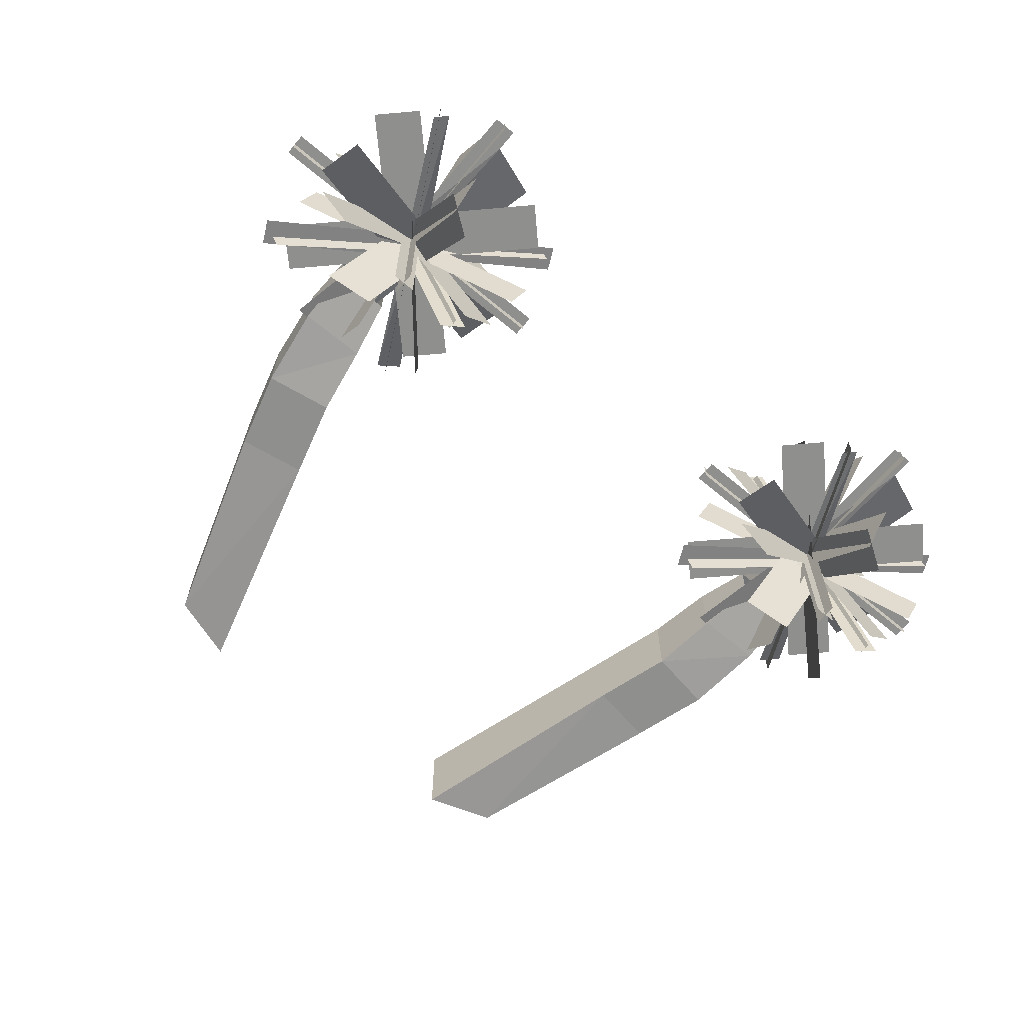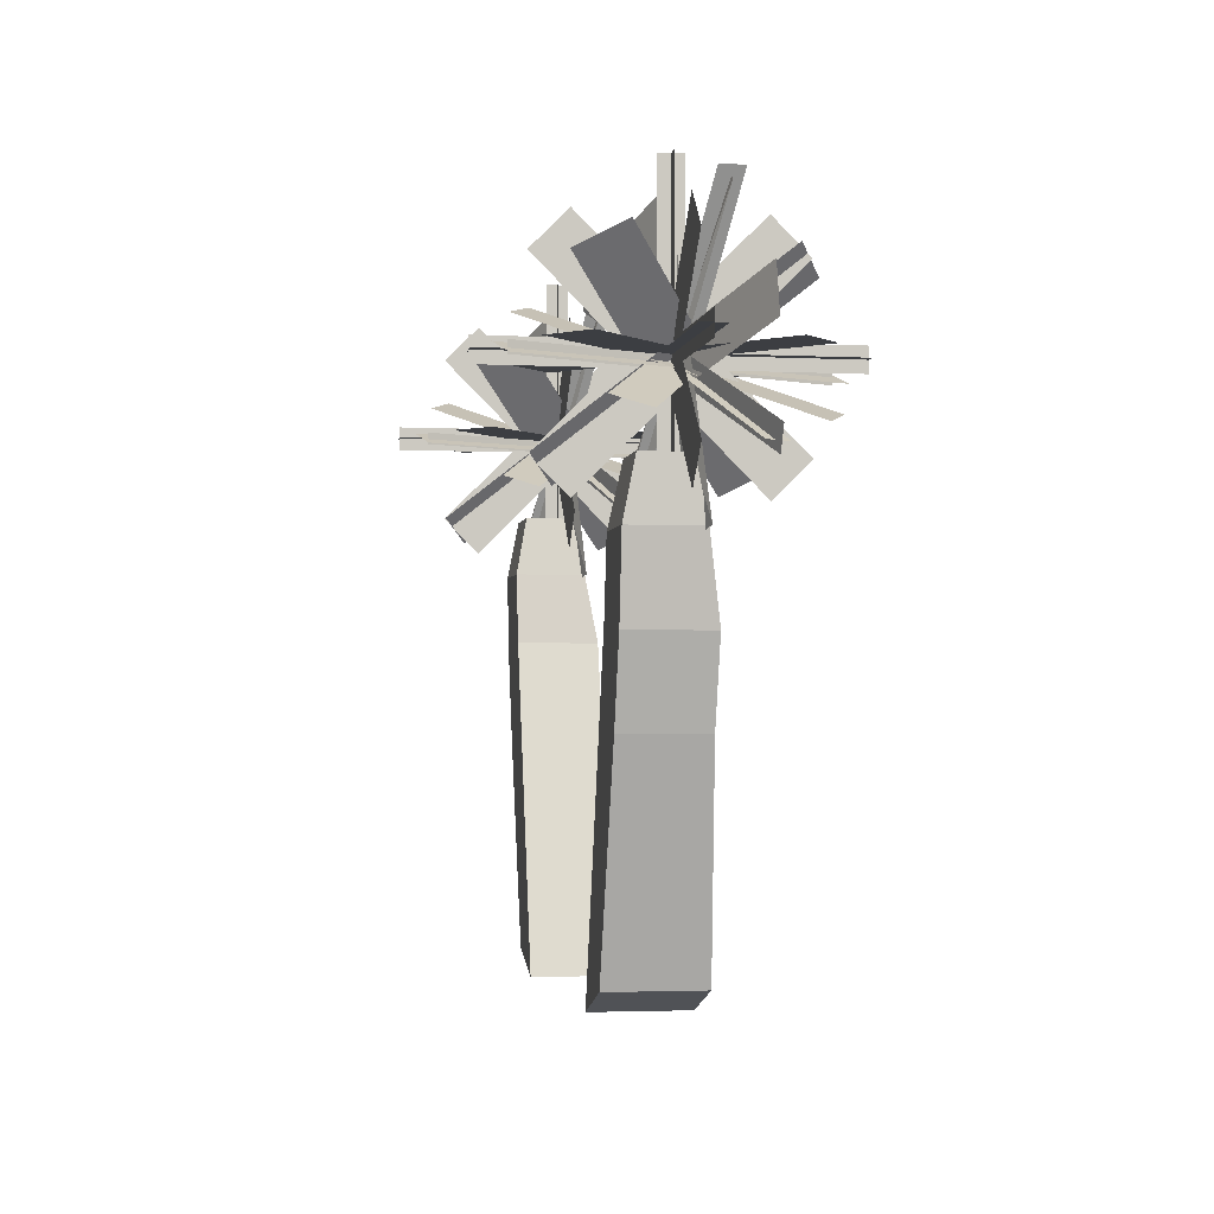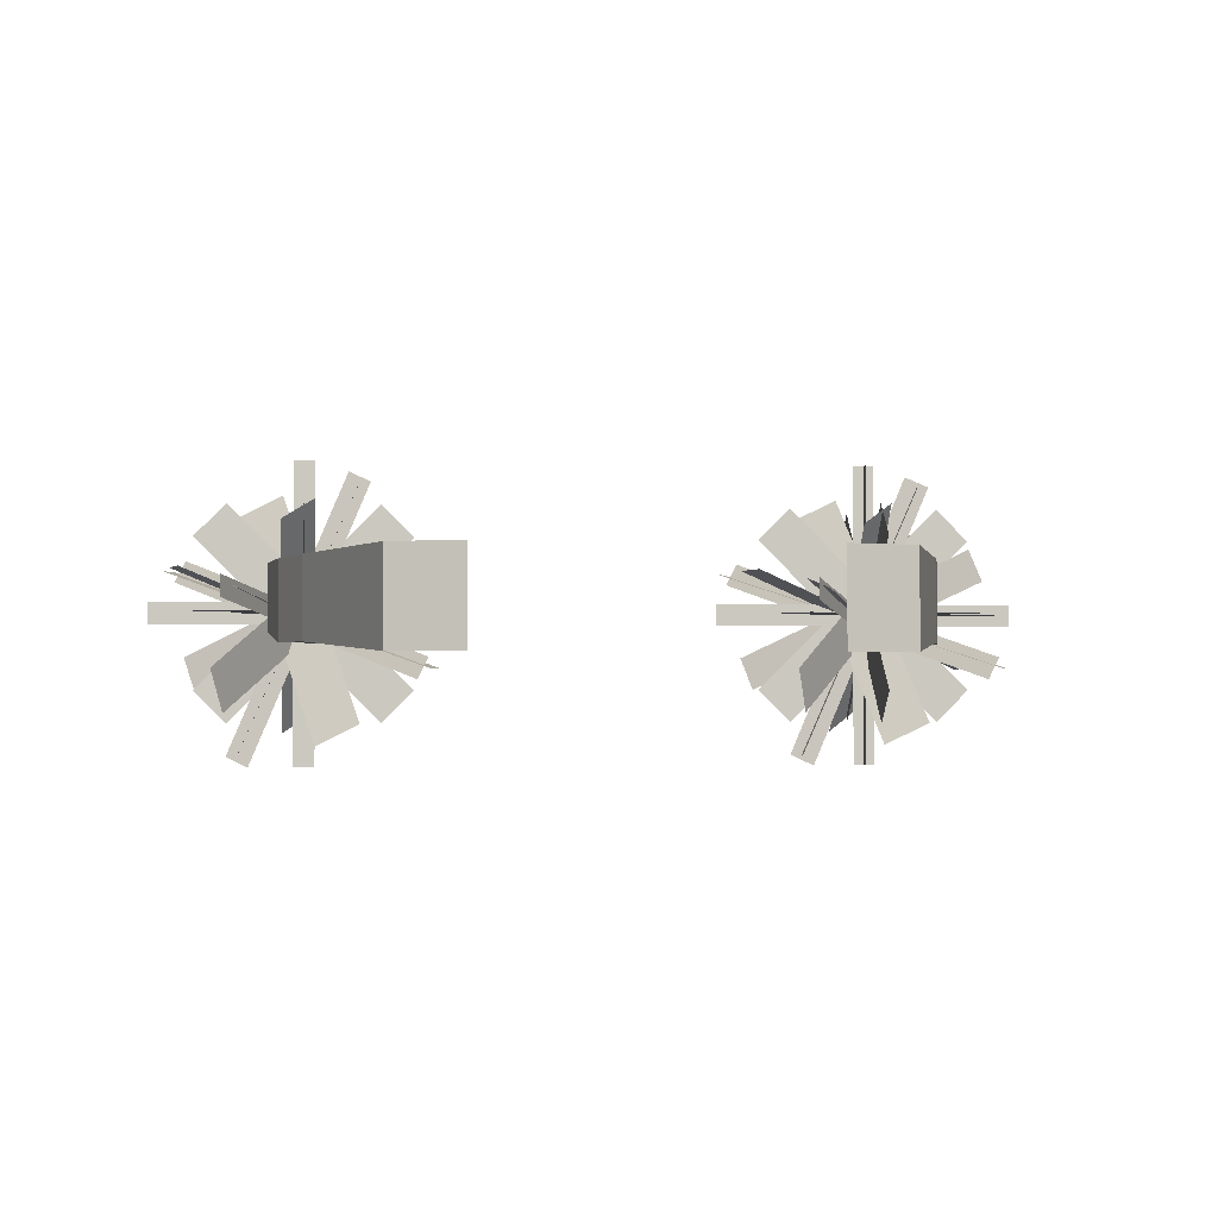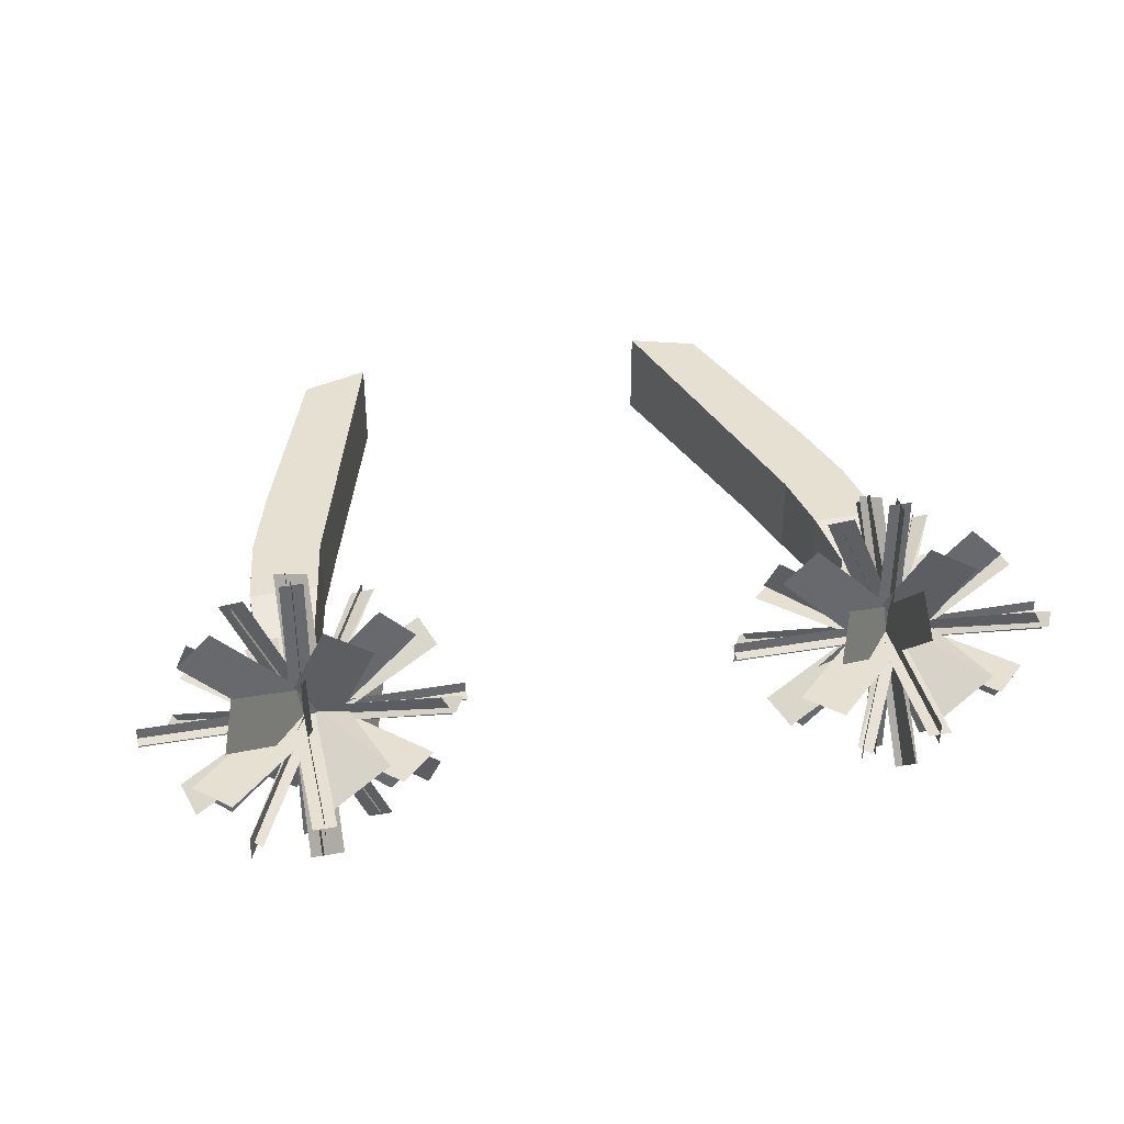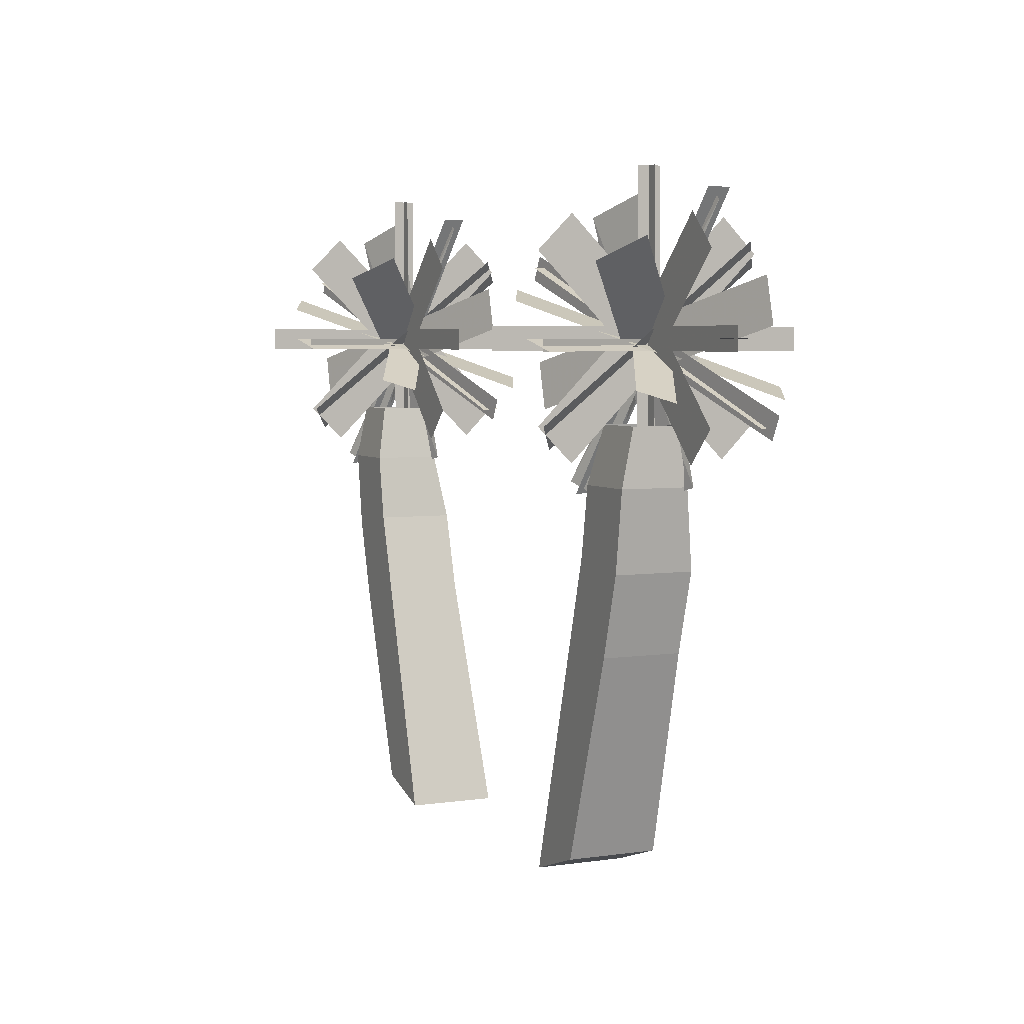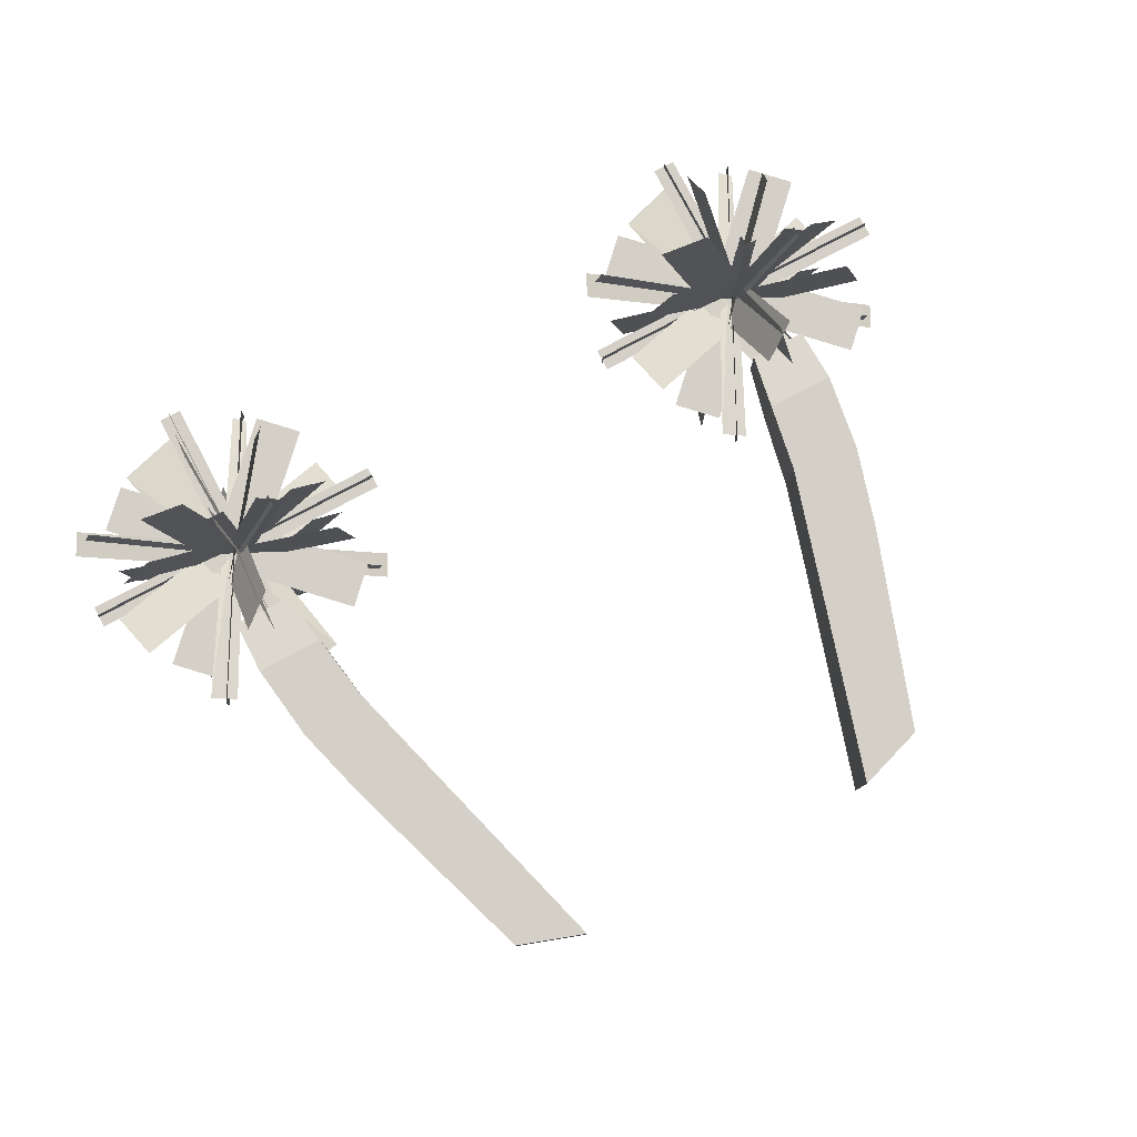
<metadata>
{"format":"obj","ext":"obj","renderer":"f3d","projection":"perspective","resolution":1024,"background":"white","views":[{"elev":-65.2,"azim":140.0,"up":"+Z"},{"elev":-3.0,"azim":80.2,"up":"+Y"},{"elev":-1.8,"azim":-7.0,"up":"+Z"},{"elev":37.7,"azim":167.6,"up":"+Z"},{"elev":4.5,"azim":64.7,"up":"+Y"},{"elev":80.0,"azim":-27.8,"up":"+Z"}]}
</metadata>
<code>
v 0.1875 -0.5312 -0.007812
v 0.2266 -0.5312 -0.007812
v 0.2266 -0.5703 -0.01562
v 0.1797 -0.5703 -0.01562
v 0.1875 -0.5312 0.02344
v 0.1797 -0.5703 0.03125
v 0.2266 -0.5312 0.02344
v 0.2266 -0.5703 0.03125
v 0.2188 -0.625 0.03125
v 0.2188 -0.625 -0.02344
v 0.1719 -0.6172 -0.02344
v 0.1719 -0.6172 0.03125
v 0.2031 -0.6797 0.03125
v 0.2031 -0.6797 -0.02344
v 0.1562 -0.6719 -0.02344
v 0.1562 -0.6719 0.03125
v 0.1094 -0.8359 0.03125
v 0.1562 -0.8203 0.03125
v 0.1562 -0.8203 -0.03125
v 0.1094 -0.8359 -0.03125
v -0.1719 -0.6172 -0.02344
v -0.2188 -0.625 -0.02344
v -0.2266 -0.5703 -0.01562
v -0.1797 -0.5703 -0.01562
v -0.1719 -0.6172 0.03125
v -0.1562 -0.6719 -0.02344
v -0.2031 -0.6797 -0.02344
v -0.2031 -0.6797 0.03125
v -0.2188 -0.625 0.03125
v -0.2266 -0.5703 0.03125
v -0.2266 -0.5312 0.02344
v -0.2266 -0.5312 -0.007812
v -0.1875 -0.5312 -0.007812
v -0.1797 -0.5703 0.03125
v -0.1562 -0.6719 0.03125
v -0.1094 -0.8359 0.03125
v -0.1094 -0.8359 -0.03125
v -0.1562 -0.8203 -0.03125
v -0.1562 -0.8203 0.03125
v -0.1875 -0.5312 0.02344
v 0.2031 -0.3984 0.05469
v 0.2031 -0.4219 0.07812
v 0.2031 -0.5547 -0.05469
v 0.2031 -0.5312 -0.07812
v 0.2031 -0.5312 0.07812
v 0.2031 -0.5547 0.05469
v 0.2031 -0.4219 -0.07812
v 0.2031 -0.3984 -0.05469
v 0.2031 -0.4688 0.1094
v 0.2031 -0.4844 0.1094
v 0.2031 -0.4844 -0.1094
v 0.2031 -0.4688 -0.1094
v 0.2031 -0.5859 0.007812
v 0.2031 -0.5859 -0.007812
v 0.2031 -0.3672 -0.007812
v 0.2031 -0.3672 0.007812
v 0.1484 -0.3984 0
v 0.125 -0.4219 0
v 0.2578 -0.5547 0
v 0.2812 -0.5312 0
v 0.125 -0.5312 0
v 0.1484 -0.5547 0
v 0.2812 -0.4219 0
v 0.2578 -0.3984 0
v 0.09375 -0.4688 0
v 0.09375 -0.4844 0
v 0.3125 -0.4844 0
v 0.3125 -0.4688 0
v 0.1953 -0.5859 0
v 0.2109 -0.5859 0
v 0.2109 -0.3672 0
v 0.1953 -0.3672 0
v 0.1484 -0.4766 -0.07812
v 0.125 -0.4766 -0.05469
v 0.2578 -0.4766 0.07812
v 0.2812 -0.4766 0.05469
v 0.125 -0.4766 0.05469
v 0.1484 -0.4766 0.07812
v 0.2812 -0.4766 -0.05469
v 0.2578 -0.4766 -0.07812
v 0.09375 -0.4766 -0.007812
v 0.09375 -0.4766 0.007812
v 0.3125 -0.4766 0.007812
v 0.3125 -0.4766 -0.007812
v 0.1953 -0.4766 0.1094
v 0.2109 -0.4766 0.1094
v 0.2109 -0.4766 -0.1094
v 0.1953 -0.4766 -0.1094
v 0.2578 -0.4141 0.03125
v 0.25 -0.4297 0.0625
v 0.1406 -0.5469 -0.03906
v 0.1484 -0.5312 -0.07031
v 0.2109 -0.5312 0.07812
v 0.1875 -0.5469 0.0625
v 0.1875 -0.4297 -0.08594
v 0.2109 -0.4141 -0.07031
v 0.2422 -0.4766 0.09375
v 0.2422 -0.4844 0.09375
v 0.1562 -0.4844 -0.1016
v 0.1562 -0.4766 -0.1016
v 0.1484 -0.5781 0.02344
v 0.1484 -0.5781 0.007812
v 0.25 -0.3828 -0.03125
v 0.25 -0.3828 -0.01562
v 0.1953 -0.3828 0
v 0.1562 -0.3984 0.01562
v 0.2031 -0.5781 -0.007812
v 0.2344 -0.5703 -0.01562
v 0.1094 -0.4922 0.03125
v 0.1172 -0.5234 0.03125
v 0.2891 -0.4688 -0.03906
v 0.2812 -0.4375 -0.03906
v 0.1094 -0.4219 0.03125
v 0.1016 -0.4375 0.03125
v 0.2891 -0.5391 -0.03906
v 0.2969 -0.5234 -0.03906
v 0.1406 -0.5703 0.02344
v 0.1562 -0.5781 0.01562
v 0.25 -0.3906 -0.02344
v 0.2422 -0.3828 -0.02344
v 0.125 -0.4531 -0.05469
v 0.1172 -0.4453 -0.03125
v 0.2734 -0.5078 0.04688
v 0.2812 -0.5156 0.02344
v 0.1562 -0.4453 0.07031
v 0.1875 -0.4531 0.08594
v 0.2422 -0.5156 -0.07812
v 0.2109 -0.5078 -0.09375
v 0.1094 -0.4297 0.02344
v 0.1172 -0.4297 0.03906
v 0.2891 -0.5312 -0.03125
v 0.2812 -0.5312 -0.04688
v 0.2344 -0.4766 0.1016
v 0.25 -0.4844 0.09375
v 0.1641 -0.4844 -0.1094
v 0.1484 -0.4766 -0.1016
v -0.2031 -0.3984 0.05469
v -0.2031 -0.4219 0.07812
v -0.2031 -0.5547 -0.05469
v -0.2031 -0.5312 -0.07812
v -0.2031 -0.5312 0.07812
v -0.2031 -0.5547 0.05469
v -0.2031 -0.4219 -0.07812
v -0.2031 -0.3984 -0.05469
v -0.2031 -0.4688 0.1094
v -0.2031 -0.4844 0.1094
v -0.2031 -0.4844 -0.1094
v -0.2031 -0.4688 -0.1094
v -0.2031 -0.5859 0.007812
v -0.2031 -0.5859 -0.007812
v -0.2031 -0.3672 -0.007812
v -0.2031 -0.3672 0.007812
v -0.2578 -0.3984 0
v -0.2812 -0.4219 0
v -0.1484 -0.5547 0
v -0.125 -0.5312 0
v -0.2812 -0.5312 0
v -0.2578 -0.5547 0
v -0.125 -0.4219 0
v -0.1484 -0.3984 0
v -0.3125 -0.4688 0
v -0.3125 -0.4844 0
v -0.09375 -0.4844 0
v -0.09375 -0.4688 0
v -0.2109 -0.5859 0
v -0.1953 -0.5859 0
v -0.1953 -0.3672 0
v -0.2109 -0.3672 0
v -0.2578 -0.4766 -0.07812
v -0.2812 -0.4766 -0.05469
v -0.1484 -0.4766 0.07812
v -0.125 -0.4766 0.05469
v -0.2812 -0.4766 0.05469
v -0.2578 -0.4766 0.07812
v -0.125 -0.4766 -0.05469
v -0.1484 -0.4766 -0.07812
v -0.3125 -0.4766 -0.007812
v -0.3125 -0.4766 0.007812
v -0.09375 -0.4766 0.007812
v -0.09375 -0.4766 -0.007812
v -0.2109 -0.4766 0.1094
v -0.1953 -0.4766 0.1094
v -0.1953 -0.4766 -0.1094
v -0.2109 -0.4766 -0.1094
v -0.1484 -0.4141 0.03125
v -0.1562 -0.4297 0.0625
v -0.2656 -0.5469 -0.03906
v -0.2578 -0.5312 -0.07031
v -0.1953 -0.5312 0.07812
v -0.2188 -0.5469 0.0625
v -0.2188 -0.4297 -0.08594
v -0.1953 -0.4141 -0.07031
v -0.1641 -0.4766 0.09375
v -0.1641 -0.4844 0.09375
v -0.25 -0.4844 -0.1016
v -0.25 -0.4766 -0.1016
v -0.2578 -0.5781 0.02344
v -0.2578 -0.5781 0.007812
v -0.1562 -0.3828 -0.03125
v -0.1562 -0.3828 -0.01562
v -0.2109 -0.3828 0
v -0.25 -0.3984 0.01562
v -0.2031 -0.5781 -0.007812
v -0.1719 -0.5703 -0.01562
v -0.2969 -0.4922 0.03125
v -0.2891 -0.5234 0.03125
v -0.1172 -0.4688 -0.03906
v -0.125 -0.4375 -0.03906
v -0.2969 -0.4219 0.03125
v -0.3047 -0.4375 0.03125
v -0.1172 -0.5391 -0.03906
v -0.1094 -0.5234 -0.03906
v -0.2656 -0.5703 0.02344
v -0.25 -0.5781 0.01562
v -0.1562 -0.3906 -0.02344
v -0.1641 -0.3828 -0.02344
v -0.2812 -0.4531 -0.05469
v -0.2891 -0.4453 -0.03125
v -0.1328 -0.5078 0.04688
v -0.125 -0.5156 0.02344
v -0.25 -0.4453 0.07031
v -0.2188 -0.4531 0.08594
v -0.1641 -0.5156 -0.07812
v -0.1953 -0.5078 -0.09375
v -0.2969 -0.4297 0.02344
v -0.2891 -0.4297 0.03906
v -0.1172 -0.5312 -0.03125
v -0.125 -0.5312 -0.04688
v -0.1719 -0.4766 0.1016
v -0.1562 -0.4844 0.09375
v -0.2422 -0.4844 -0.1094
v -0.2578 -0.4766 -0.1016
f 1 2 3
f 1 3 4
f 1 4 5
f 5 4 6
f 5 6 7
f 7 6 8
f 7 8 2
f 2 8 3
f 23 30 31
f 23 31 32
f 23 32 24
f 24 32 33
f 24 33 34
f 30 34 40
f 30 40 31
f 33 40 34
f 3 8 9
f 3 9 10
f 3 10 4
f 4 10 11
f 4 11 6
f 6 11 12
f 6 12 8
f 8 12 9
f 9 12 13
f 9 13 10
f 10 13 14
f 10 14 15
f 10 15 11
f 11 15 12
f 12 15 16
f 12 16 13
f 13 16 17
f 13 17 18
f 13 18 19
f 13 19 14
f 14 19 15
f 15 19 20
f 15 20 17
f 15 17 16
f 18 17 20
f 18 20 19
f 21 22 23
f 21 23 24
f 21 24 25
f 21 25 26
f 21 26 22
f 22 26 27
f 22 27 28
f 22 28 29
f 22 29 30
f 22 30 23
f 24 34 25
f 25 34 29
f 25 29 28
f 25 28 35
f 25 35 26
f 26 35 36
f 26 36 37
f 26 37 38
f 26 38 27
f 27 38 28
f 28 38 39
f 28 39 36
f 28 36 35
f 34 30 29
f 37 36 39
f 37 39 38
f 41 42 43
f 41 43 44
f 41 44 42
f 42 44 43
f 45 46 47
f 45 47 48
f 45 48 46
f 46 48 47
f 49 50 51
f 49 51 52
f 49 52 50
f 50 52 51
f 53 54 55
f 53 55 56
f 53 56 54
f 54 56 55
f 57 58 59
f 57 59 60
f 57 60 58
f 58 60 59
f 61 62 63
f 61 63 64
f 61 64 62
f 62 64 63
f 65 66 67
f 65 67 68
f 65 68 66
f 66 68 67
f 69 70 71
f 69 71 72
f 69 72 70
f 70 72 71
f 73 74 75
f 73 75 76
f 73 76 74
f 74 76 75
f 77 78 79
f 77 79 80
f 77 80 78
f 78 80 79
f 81 82 83
f 81 83 84
f 81 84 82
f 82 84 83
f 85 86 87
f 85 87 88
f 85 88 86
f 86 88 87
f 89 90 91
f 89 91 92
f 89 92 90
f 90 92 91
f 93 94 95
f 93 95 96
f 93 96 94
f 94 96 95
f 97 98 99
f 97 99 100
f 97 100 98
f 98 100 99
f 101 102 103
f 101 103 104
f 101 104 102
f 102 104 103
f 105 106 107
f 105 107 108
f 105 108 106
f 106 108 107
f 109 110 111
f 109 111 112
f 109 112 110
f 110 112 111
f 113 114 115
f 113 115 116
f 113 116 114
f 114 116 115
f 117 118 119
f 117 119 120
f 117 120 118
f 118 120 119
f 121 122 123
f 121 123 124
f 121 124 122
f 122 124 123
f 125 126 127
f 125 127 128
f 125 128 126
f 126 128 127
f 129 130 131
f 129 131 132
f 129 132 130
f 130 132 131
f 133 134 135
f 133 135 136
f 133 136 134
f 134 136 135
f 137 138 139
f 137 139 140
f 137 140 138
f 138 140 139
f 141 142 143
f 141 143 144
f 141 144 142
f 142 144 143
f 145 146 147
f 145 147 148
f 145 148 146
f 146 148 147
f 149 150 151
f 149 151 152
f 149 152 150
f 150 152 151
f 153 154 155
f 153 155 156
f 153 156 154
f 154 156 155
f 157 158 159
f 157 159 160
f 157 160 158
f 158 160 159
f 161 162 163
f 161 163 164
f 161 164 162
f 162 164 163
f 165 166 167
f 165 167 168
f 165 168 166
f 166 168 167
f 169 170 171
f 169 171 172
f 169 172 170
f 170 172 171
f 173 174 175
f 173 175 176
f 173 176 174
f 174 176 175
f 177 178 179
f 177 179 180
f 177 180 178
f 178 180 179
f 181 182 183
f 181 183 184
f 181 184 182
f 182 184 183
f 185 186 187
f 185 187 188
f 185 188 186
f 186 188 187
f 189 190 191
f 189 191 192
f 189 192 190
f 190 192 191
f 193 194 195
f 193 195 196
f 193 196 194
f 194 196 195
f 197 198 199
f 197 199 200
f 197 200 198
f 198 200 199
f 201 202 203
f 201 203 204
f 201 204 202
f 202 204 203
f 205 206 207
f 205 207 208
f 205 208 206
f 206 208 207
f 209 210 211
f 209 211 212
f 209 212 210
f 210 212 211
f 213 214 215
f 213 215 216
f 213 216 214
f 214 216 215
f 217 218 219
f 217 219 220
f 217 220 218
f 218 220 219
f 221 222 223
f 221 223 224
f 221 224 222
f 222 224 223
f 225 226 227
f 225 227 228
f 225 228 226
f 226 228 227
f 229 230 231
f 229 231 232
f 229 232 230
f 230 232 231

</code>
